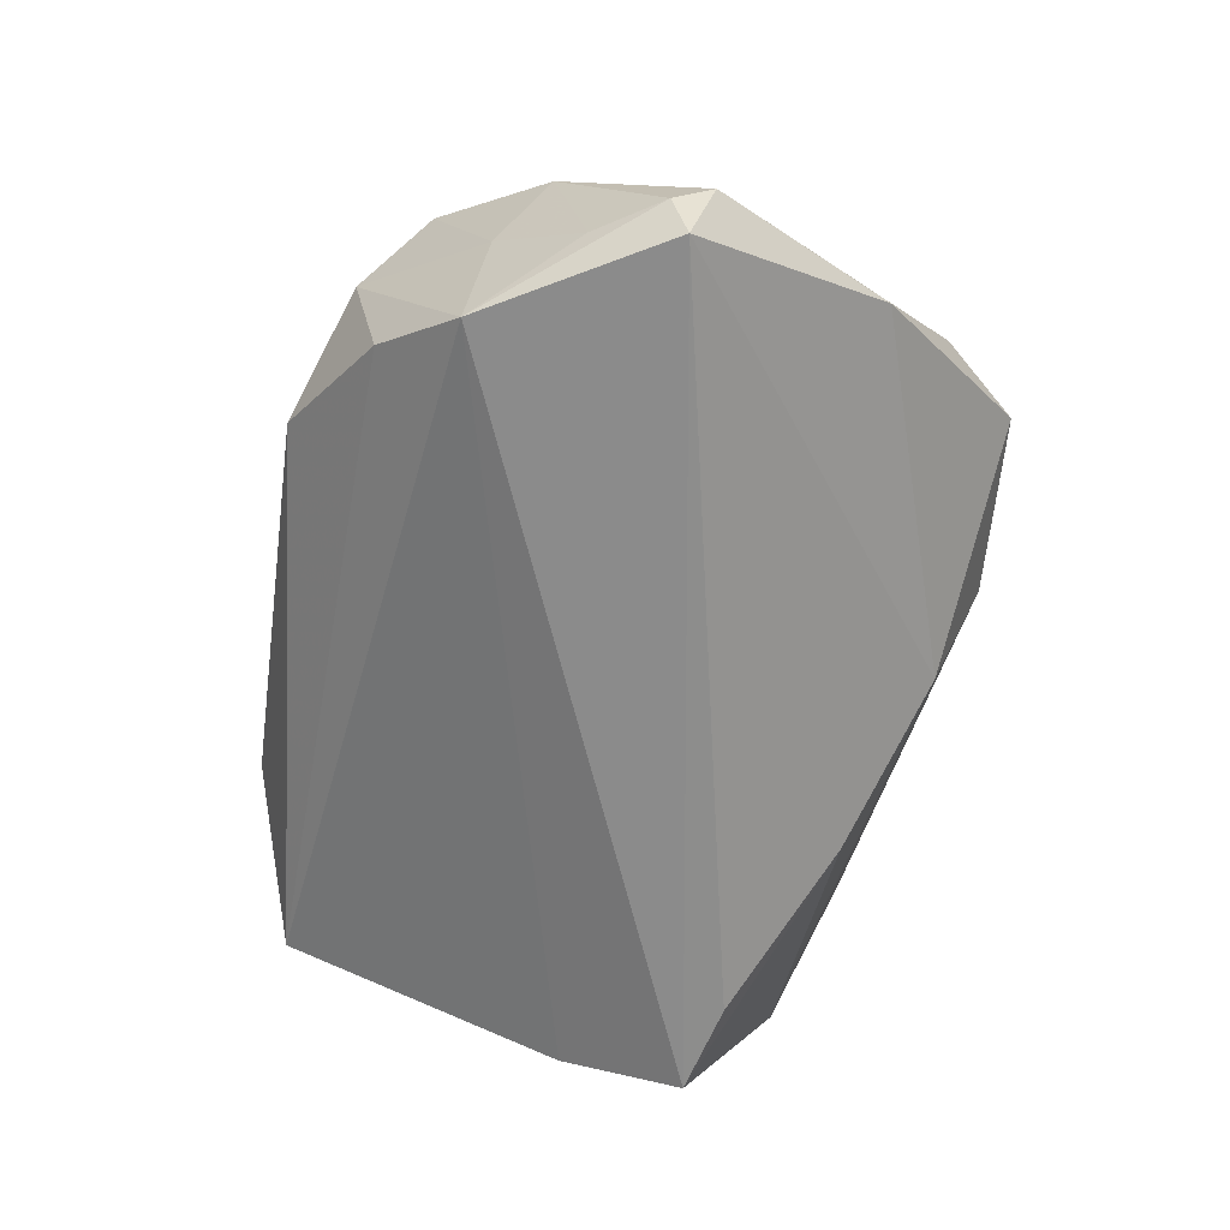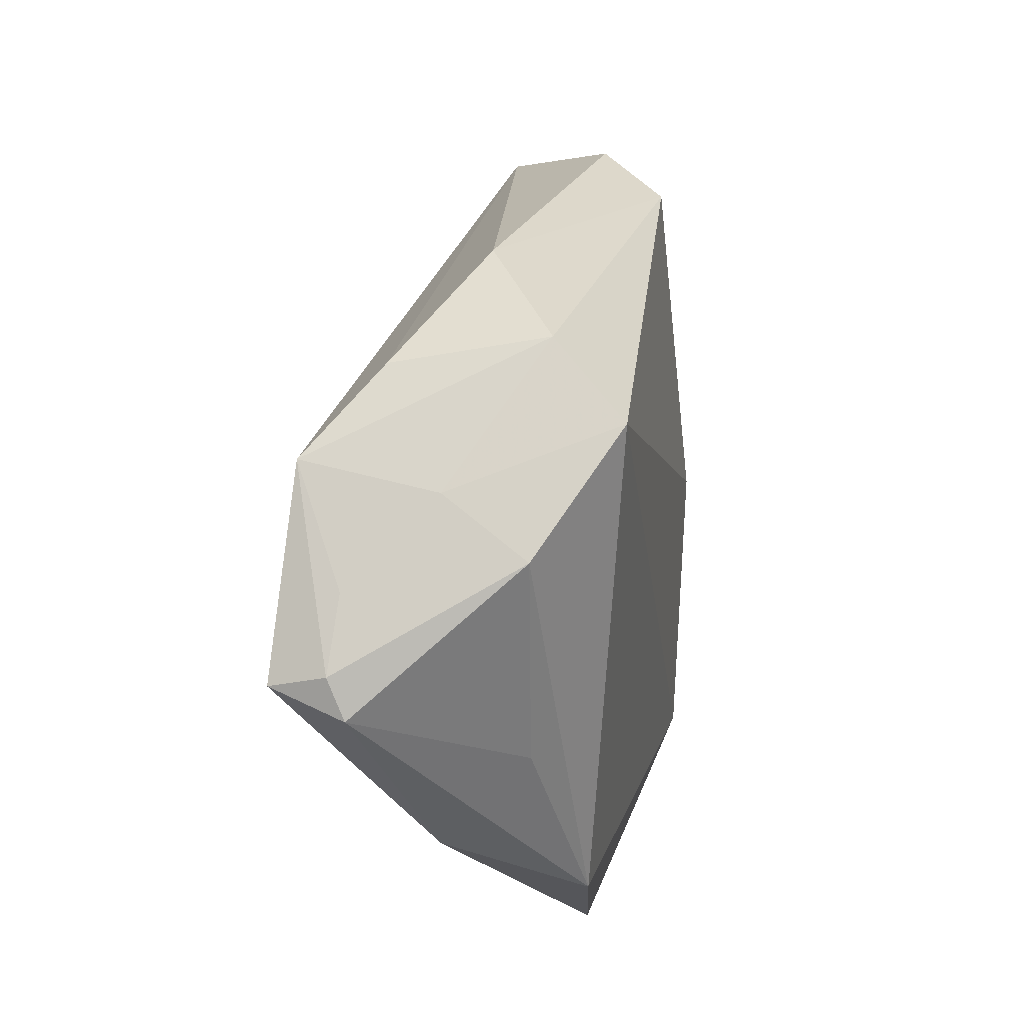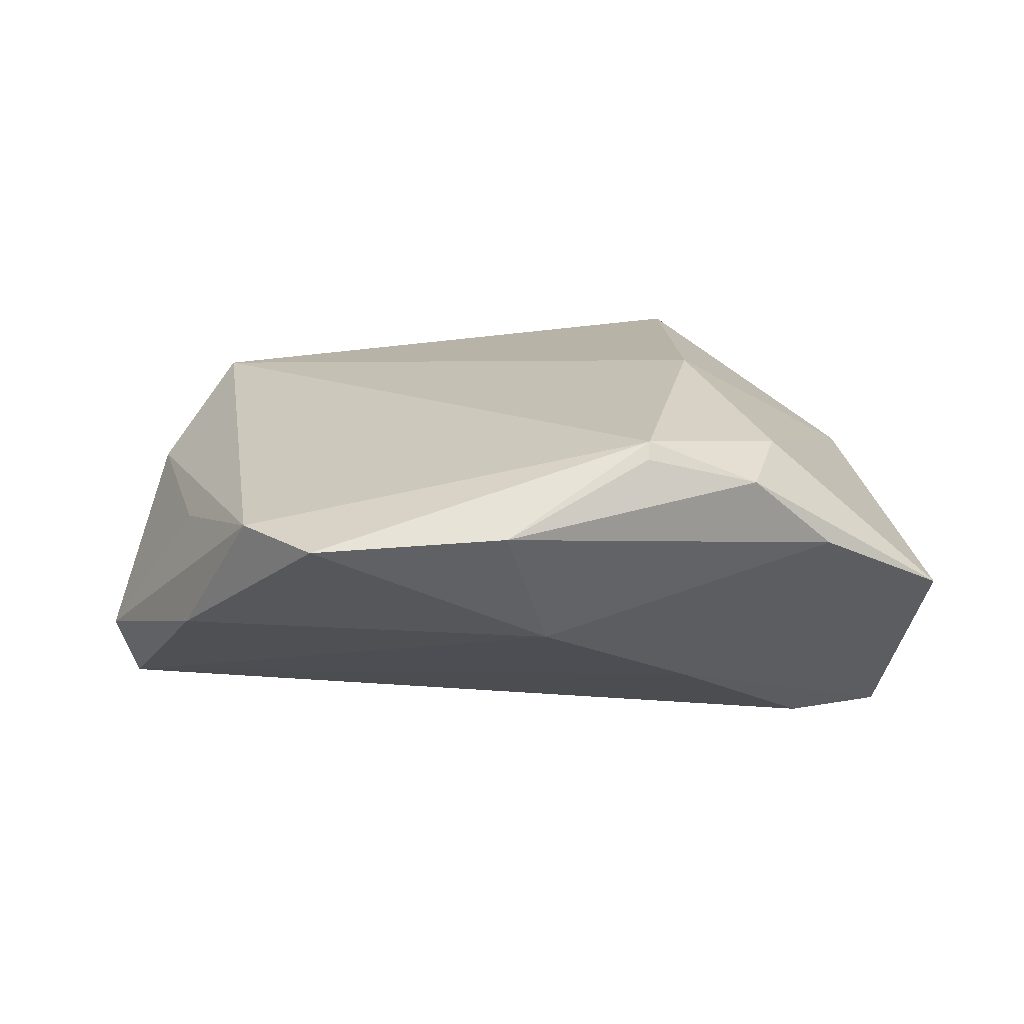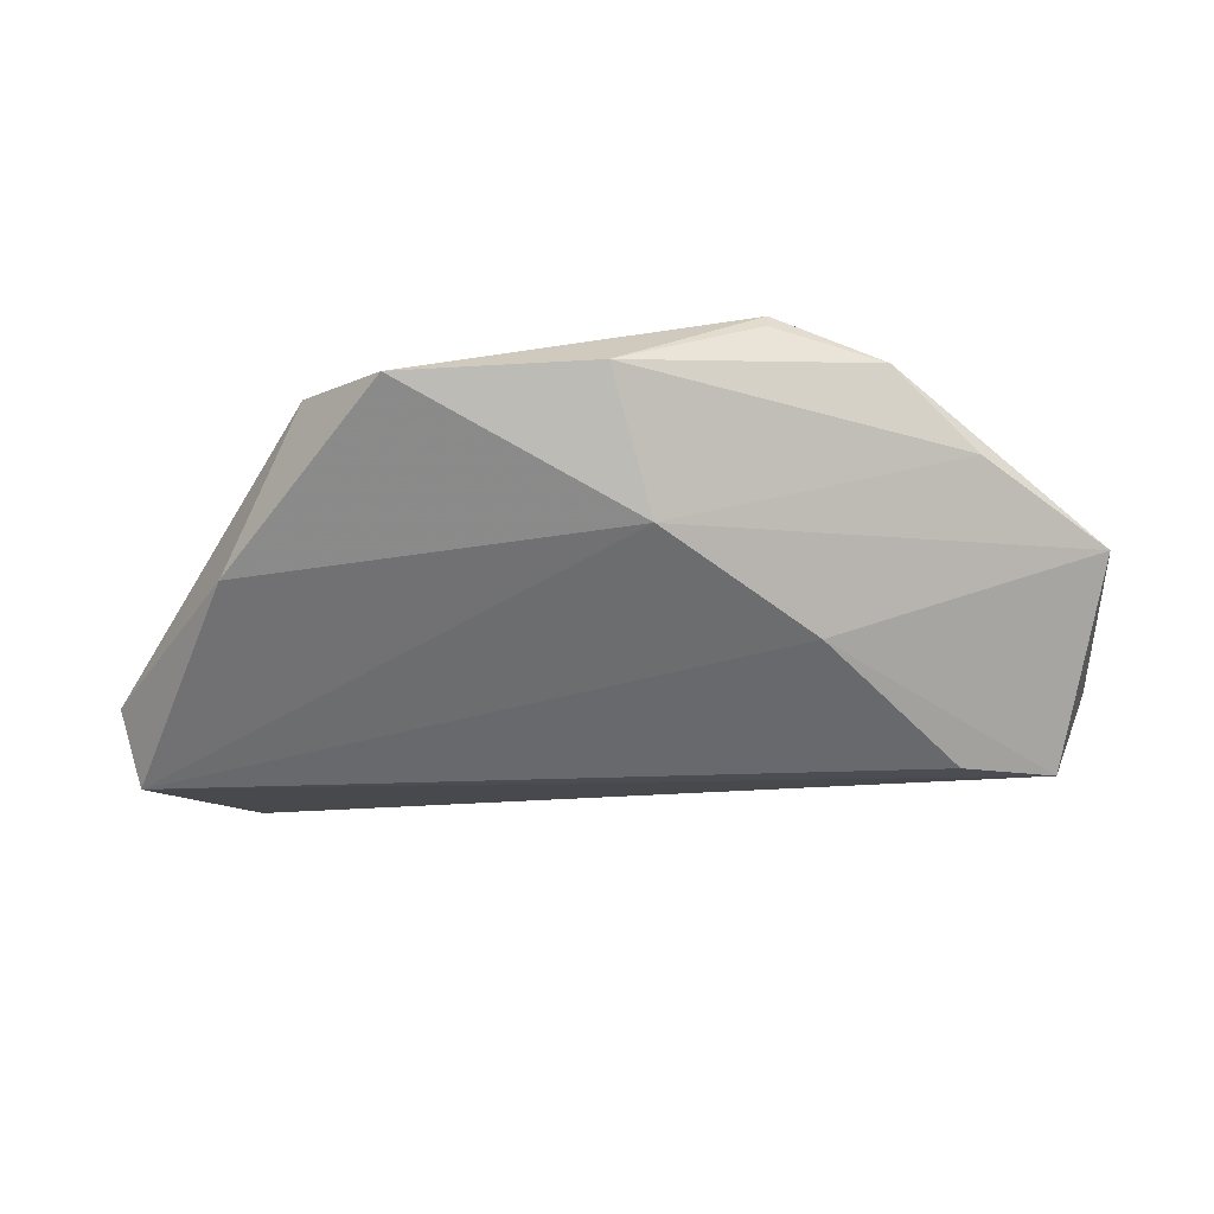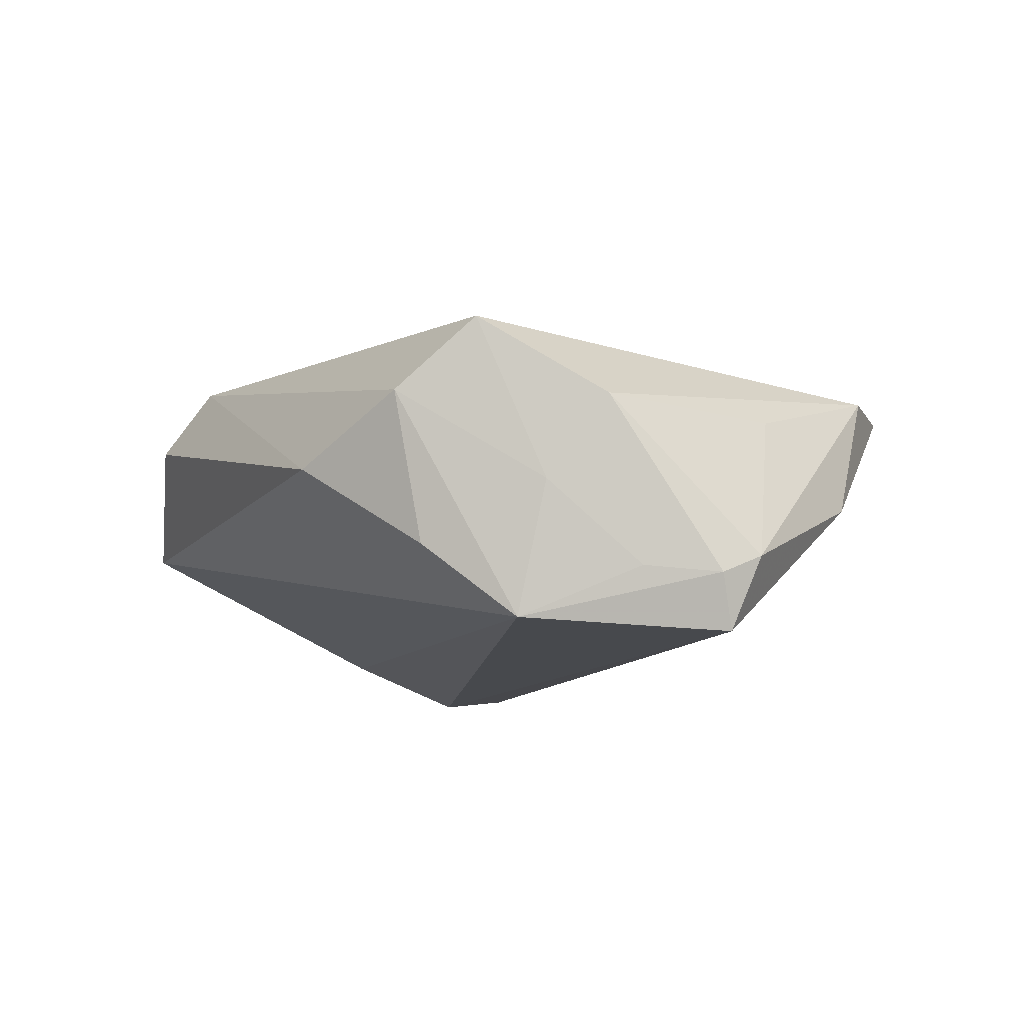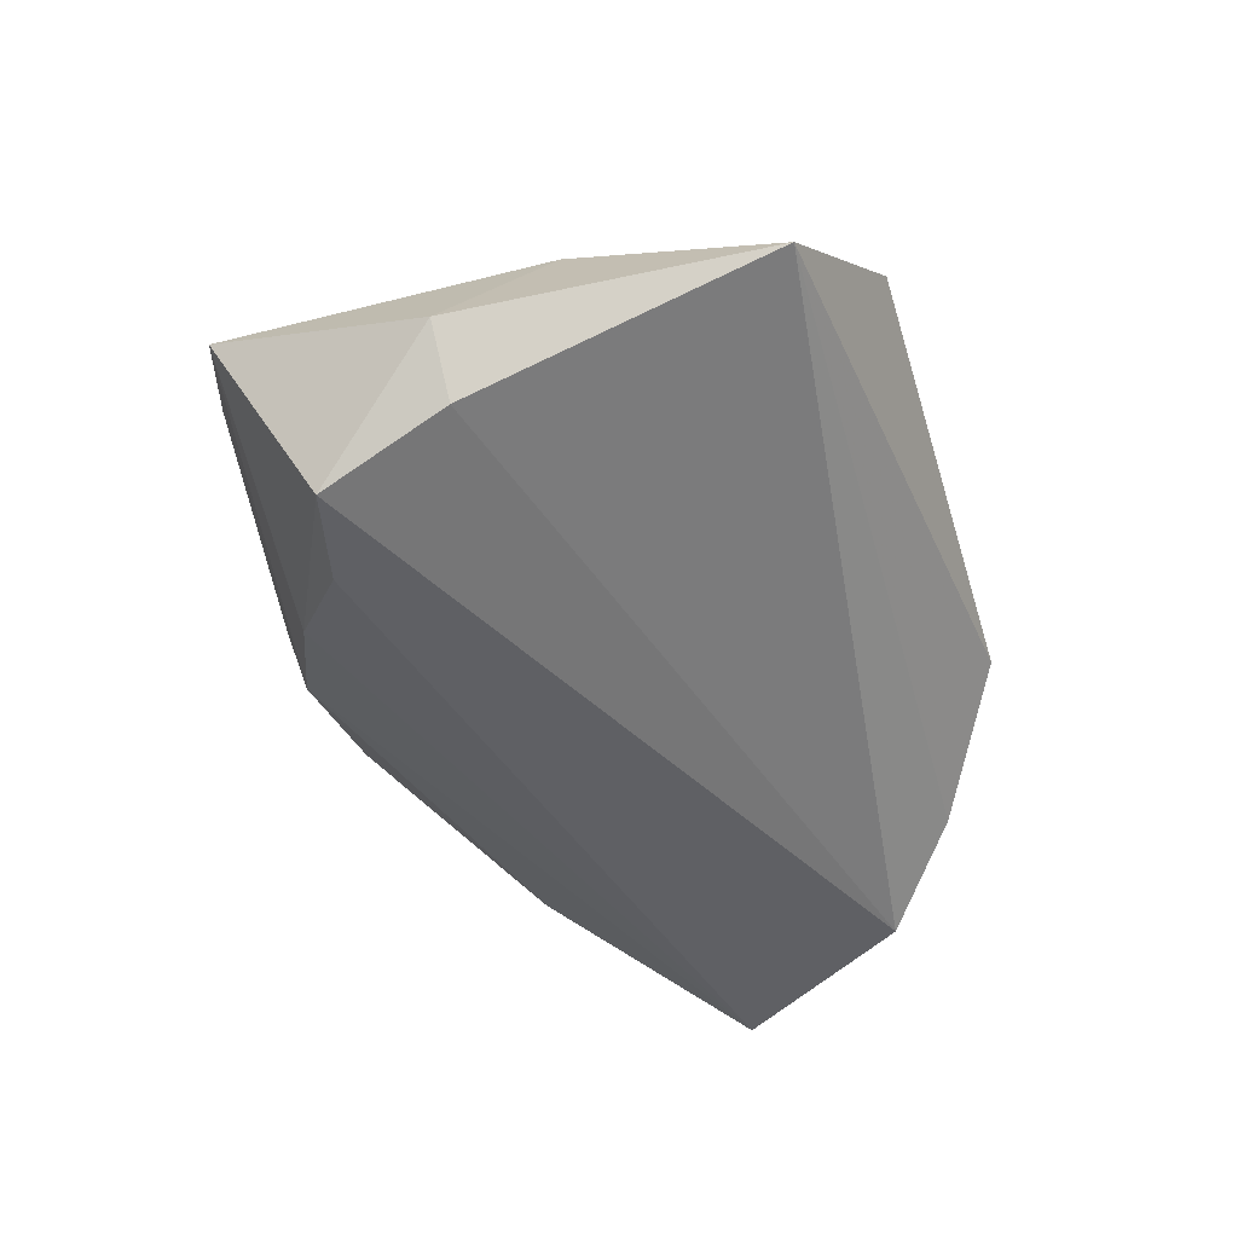
<metadata>
{"format":"obj","ext":"obj","renderer":"f3d","projection":"perspective","resolution":1024,"background":"white","views":[{"elev":-64.5,"azim":-110.1,"up":"+Z"},{"elev":33.7,"azim":-86.2,"up":"+Y"},{"elev":20.7,"azim":-15.4,"up":"+Z"},{"elev":-16.3,"azim":-16.4,"up":"+Z"},{"elev":-10.7,"azim":-130.6,"up":"+Z"},{"elev":-43.2,"azim":96.0,"up":"+Z"}]}
</metadata>
<code>
v -0.0149 -0.04496 0.01427
v -0.02983 0.04009 -0.01288
v 0.01895 -0.04349 0.01823
v 0.00479 -0.04147 0.02194
v -0.02905 0.04396 0.006637
v -0.05242 -0.01453 -0.00535
v 0.02521 -0.03338 0.02001
v -0.0128 0.04664 -0.001545
v 0.01328 -0.03473 -0.01253
v 0.03 -0.04298 0.008493
v -0.03889 -0.0386 0.01259
v 0.0518 -0.0111 -0.01826
v -0.0498 0.0261 0.005194
v -0.04996 -0.002424 0.005528
v -0.0396 0.03246 -0.02253
v 0.005441 -0.03995 0.02385
v 0.03206 0.03308 0.01906
v 0.05718 -0.01274 -0.01042
v 0.05718 0.02551 -0.003087
v 0.04911 -0.0003409 0.007528
v 0.02167 -0.008167 0.02445
v 0.04024 0.03579 0.01079
v -0.05149 0.02218 -0.01637
v -0.04555 -0.02715 0.01275
v -0.0584 0.01521 -0.01734
v -0.03756 0.03757 0.01566
v 0.04756 -0.03957 -0.0003818
v 0.04618 -0.02576 -0.0244
v -0.06054 0.01057 -0.01511
v 0.03353 -0.02635 -0.0244
v -0.05735 0.01282 -0.0244
v -0.0436 0.03112 -0.005371
v -0.008113 -0.03955 -0.002168
f 31 15 28
f 17 19 22
f 13 26 32
f 22 19 8
f 8 17 22
f 28 18 27
f 12 18 28
f 12 19 18
f 28 15 12
f 15 19 12
f 33 27 10
f 23 32 15
f 13 32 23
f 15 32 5
f 5 32 26
f 26 17 5
f 17 8 5
f 11 16 24
f 24 16 26
f 24 26 13
f 1 16 11
f 11 33 1
f 1 33 10
f 21 17 26
f 26 16 21
f 21 16 7
f 18 19 20
f 20 27 18
f 19 17 20
f 7 27 20
f 17 21 20
f 20 21 7
f 30 31 28
f 6 33 11
f 31 33 6
f 6 29 31
f 11 24 6
f 6 24 29
f 31 29 25
f 15 31 25
f 25 23 15
f 25 29 13
f 13 23 25
f 15 5 2
f 2 5 8
f 2 19 15
f 2 8 19
f 13 29 14
f 14 24 13
f 29 24 14
f 3 1 10
f 7 16 3
f 3 27 7
f 10 27 3
f 9 33 31
f 31 30 9
f 27 33 9
f 28 27 9
f 9 30 28
f 16 1 4
f 4 3 16
f 1 3 4

</code>
